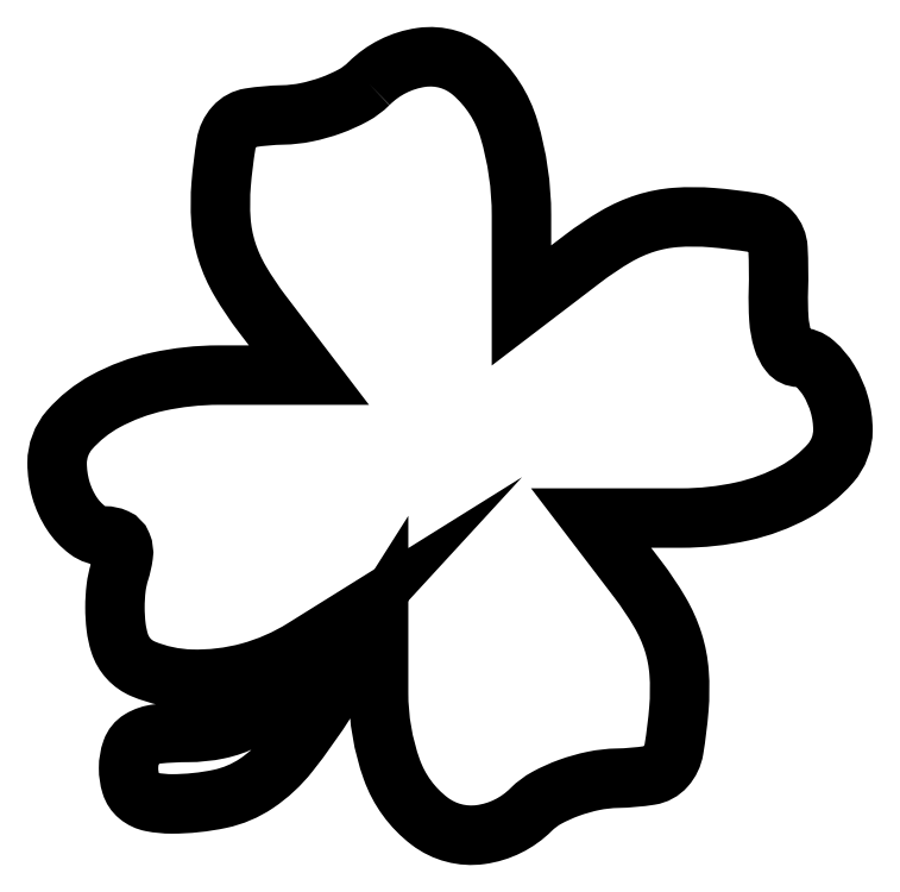
<metadata>
{"format":"dxf","ext":"dxf","renderer":"ezdxf+matplotlib","layout":"modelspace","background":"white","min_lineweight":24,"dpi":150}
</metadata>
<code>
0
SECTION
2
ENTITIES
0
POLYLINE
8
0
66
1
70
1
0
VERTEX
8
0
10
20.46
20
45.31
42
-0.07196
0
VERTEX
8
0
10
19.58
20
44.66
42
-0.03749
0
VERTEX
8
0
10
18.34
20
44.1
42
-0.03633
0
VERTEX
8
0
10
16.96
20
43.71
42
-0.0458
0
VERTEX
8
0
10
15.63
20
43.56
42
0.0338
0
VERTEX
8
0
10
13.81
20
43.4
42
0.1741
0
VERTEX
8
0
10
12.93
20
42.92
42
0.1419
0
VERTEX
8
0
10
12.46
20
41.94
42
0.02002
0
VERTEX
8
0
10
12.19
20
39.68
42
0.03834
0
VERTEX
8
0
10
12.17
20
37.66
42
0.05912
0
VERTEX
8
0
10
12.5
20
35.94
42
0.05587
0
VERTEX
8
0
10
13.24
20
34.28
42
0.03027
0
VERTEX
8
0
10
14.49
20
32.43
42
0
0
VERTEX
8
0
10
17.1
20
29
42
0
0
VERTEX
8
0
10
12.05
20
29
42
0.05401
0
VERTEX
8
0
10
8.636
20
28.63
42
0.0706
0
VERTEX
8
0
10
5.697
20
27.53
42
0.08869
0
VERTEX
8
0
10
3.696
20
25.93
42
0.1818
0
VERTEX
8
0
10
3
20
24.08
42
0.07043
0
VERTEX
8
0
10
3.21
20
22.6
42
0.07483
0
VERTEX
8
0
10
3.825
20
21.26
42
0.08702
0
VERTEX
8
0
10
4.701
20
20.32
42
0.1623
0
VERTEX
8
0
10
5.674
20
20
42
-0.1045
0
VERTEX
8
0
10
6.281
20
19.87
42
-0.193
0
VERTEX
8
0
10
6.628
20
19.52
42
-0.1334
0
VERTEX
8
0
10
6.706
20
18.91
42
-0.04208
0
VERTEX
8
0
10
6.5
20
18
42
0.04719
0
VERTEX
8
0
10
6.303
20
17.09
42
0.02969
0
VERTEX
8
0
10
6.238
20
16
42
0.02969
0
VERTEX
8
0
10
6.303
20
14.91
42
0.04719
0
VERTEX
8
0
10
6.5
20
14
42
0.2211
0
VERTEX
8
0
10
7.828
20
12.55
42
0.09106
0
VERTEX
8
0
10
10.49
20
11.98
42
0.07424
0
VERTEX
8
0
10
13.76
20
12.37
42
0.07285
0
VERTEX
8
0
10
16.79
20
13.69
42
0
0
VERTEX
8
0
10
19.5
20
15.38
42
0
0
VERTEX
8
0
10
16.56
20
12.19
42
-0.03042
0
VERTEX
8
0
10
14.99
20
10.68
42
-0.05835
0
VERTEX
8
0
10
13.54
20
9.713
42
-0.06617
0
VERTEX
8
0
10
12.04
20
9.18
42
-0.05202
0
VERTEX
8
0
10
10.31
20
9
42
0.02511
0
VERTEX
8
0
10
8.61
20
8.914
42
0.1111
0
VERTEX
8
0
10
7.664
20
8.599
42
0.1736
0
VERTEX
8
0
10
7.171
20
7.993
42
0.0852
0
VERTEX
8
0
10
7
20
7
42
0.07504
0
VERTEX
8
0
10
7.14
20
6.073
42
0.1461
0
VERTEX
8
0
10
7.552
20
5.457
42
0.1252
0
VERTEX
8
0
10
8.287
20
5.109
42
0.0482
0
VERTEX
8
0
10
9.418
20
5
42
0.05247
0
VERTEX
8
0
10
12.12
20
5.285
42
0.09583
0
VERTEX
8
0
10
14.16
20
6.147
42
0.07793
0
VERTEX
8
0
10
15.99
20
7.844
42
0.02568
0
VERTEX
8
0
10
18.12
20
10.85
42
0
0
VERTEX
8
0
10
21
20
15.39
42
0
0
VERTEX
8
0
10
21
20
11.2
42
0.08583
0
VERTEX
8
0
10
21.74
20
6.934
42
0.1454
0
VERTEX
8
0
10
23.86
20
4.033
42
0.199
0
VERTEX
8
0
10
26.71
20
3.281
42
0.1641
0
VERTEX
8
0
10
29.54
20
4.688
42
-0.07196
0
VERTEX
8
0
10
30.42
20
5.34
42
-0.03749
0
VERTEX
8
0
10
31.66
20
5.898
42
-0.03633
0
VERTEX
8
0
10
33.04
20
6.29
42
-0.0458
0
VERTEX
8
0
10
34.37
20
6.438
42
0.0338
0
VERTEX
8
0
10
36.19
20
6.598
42
0.1741
0
VERTEX
8
0
10
37.07
20
7.076
42
0.1419
0
VERTEX
8
0
10
37.54
20
8.063
42
0.02002
0
VERTEX
8
0
10
37.81
20
10.32
42
0.03834
0
VERTEX
8
0
10
37.83
20
12.34
42
0.05912
0
VERTEX
8
0
10
37.5
20
14.06
42
0.05587
0
VERTEX
8
0
10
36.76
20
15.72
42
0.03027
0
VERTEX
8
0
10
35.51
20
17.57
42
0
0
VERTEX
8
0
10
32.9
20
21
42
0
0
VERTEX
8
0
10
37.95
20
21
42
0.05401
0
VERTEX
8
0
10
41.36
20
21.37
42
0.0706
0
VERTEX
8
0
10
44.3
20
22.47
42
0.08869
0
VERTEX
8
0
10
46.3
20
24.07
42
0.1818
0
VERTEX
8
0
10
47
20
25.92
42
0.06948
0
VERTEX
8
0
10
46.8
20
27.35
42
0.06683
0
VERTEX
8
0
10
46.21
20
28.7
42
0.07662
0
VERTEX
8
0
10
45.4
20
29.67
42
0.1821
0
VERTEX
8
0
10
44.53
20
30
42
-0.2292
0
VERTEX
8
0
10
44
20
30.25
42
-0.09366
0
VERTEX
8
0
10
43.63
20
30.97
42
-0.05767
0
VERTEX
8
0
10
43.41
20
32.14
42
-0.02397
0
VERTEX
8
0
10
43.39
20
33.75
42
0.02017
0
VERTEX
8
0
10
43.36
20
36.09
42
0.174
0
VERTEX
8
0
10
42.97
20
37.04
42
0.1699
0
VERTEX
8
0
10
42.06
20
37.53
42
0.01903
0
VERTEX
8
0
10
39.68
20
37.81
42
0.03834
0
VERTEX
8
0
10
37.66
20
37.83
42
0.05912
0
VERTEX
8
0
10
35.94
20
37.5
42
0.05587
0
VERTEX
8
0
10
34.28
20
36.76
42
0.03027
0
VERTEX
8
0
10
32.43
20
35.51
42
0
0
VERTEX
8
0
10
29
20
32.9
42
0
0
VERTEX
8
0
10
29
20
37.95
42
0.07206
0
VERTEX
8
0
10
28.3
20
42.75
42
0.1439
0
VERTEX
8
0
10
26.24
20
45.95
42
0.2164
0
VERTEX
8
0
10
23.4
20
46.78
42
0.1625
0
SEQEND
0
ENDSEC
0
EOF

</code>
